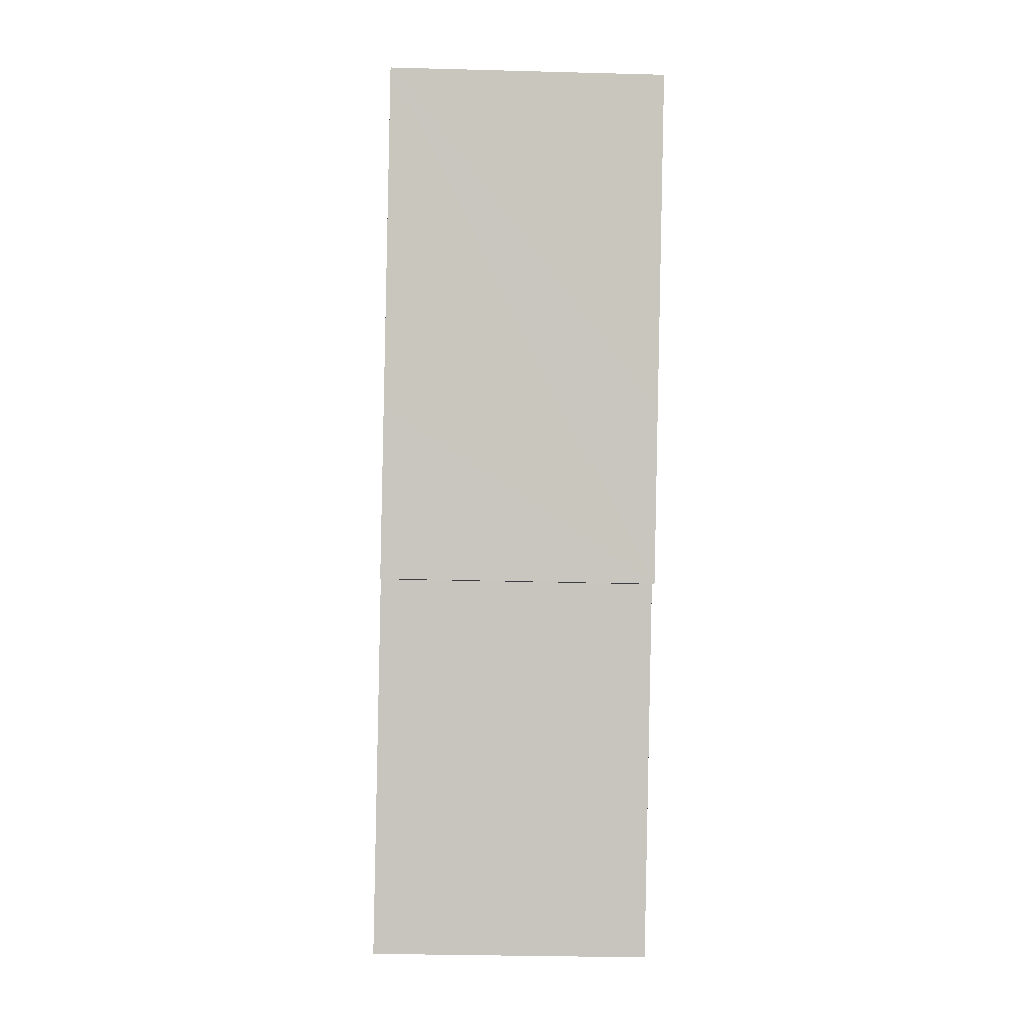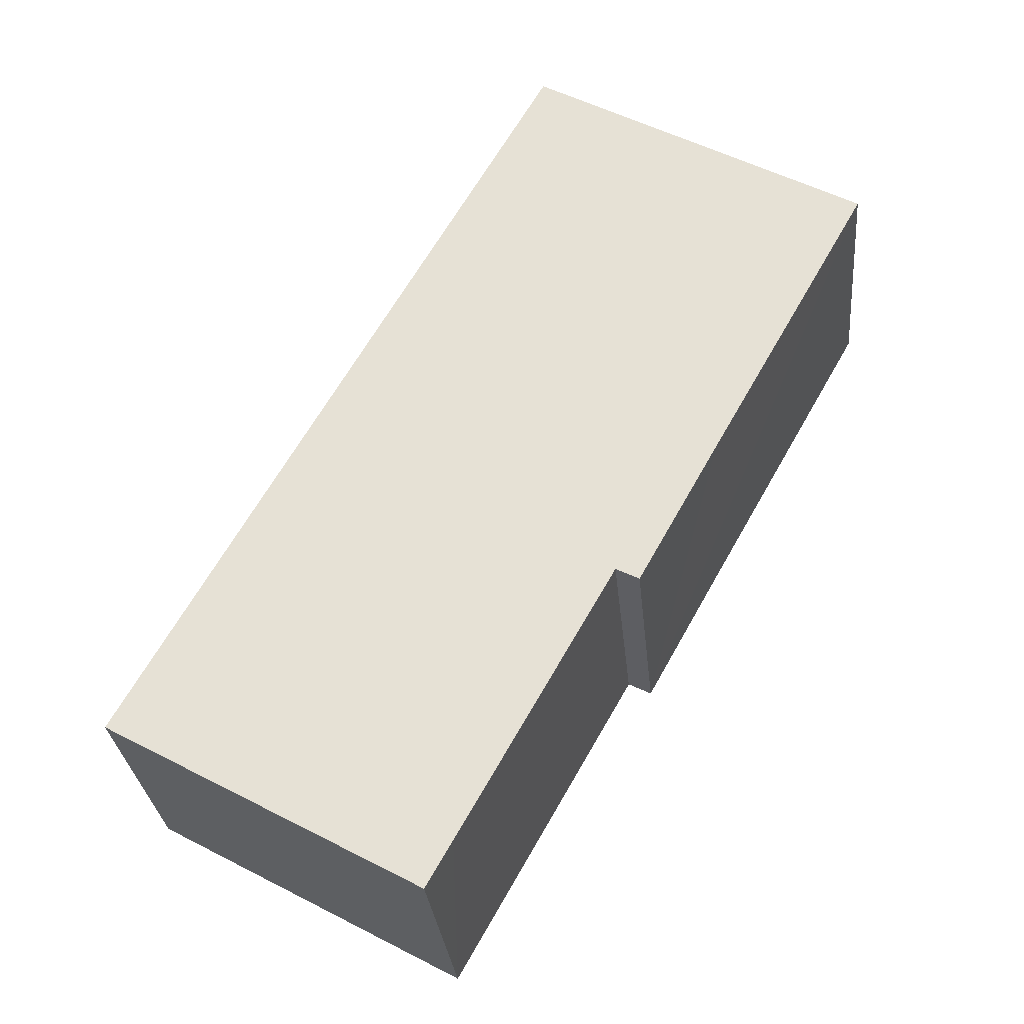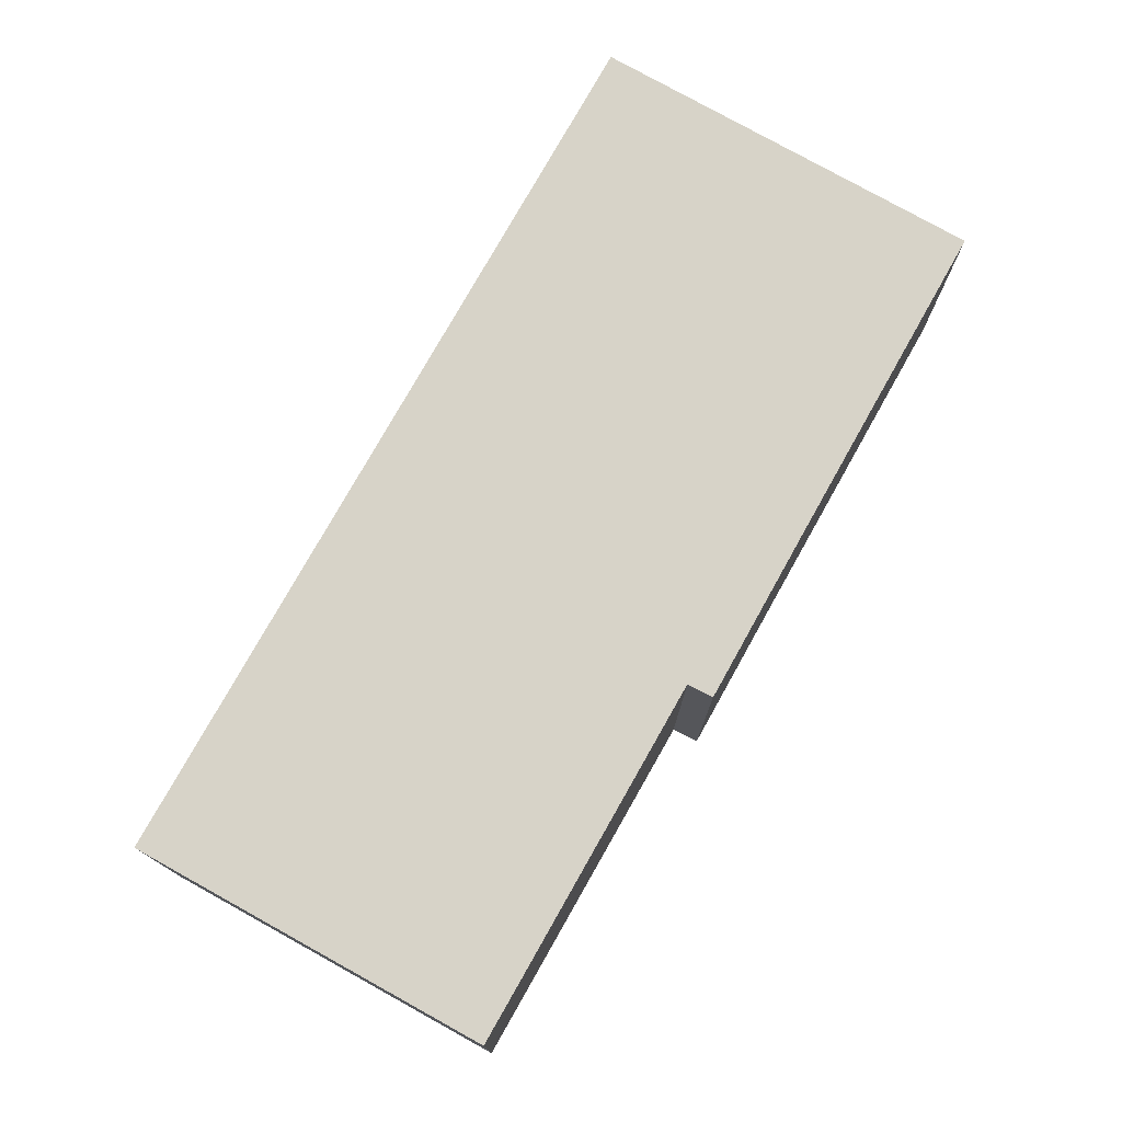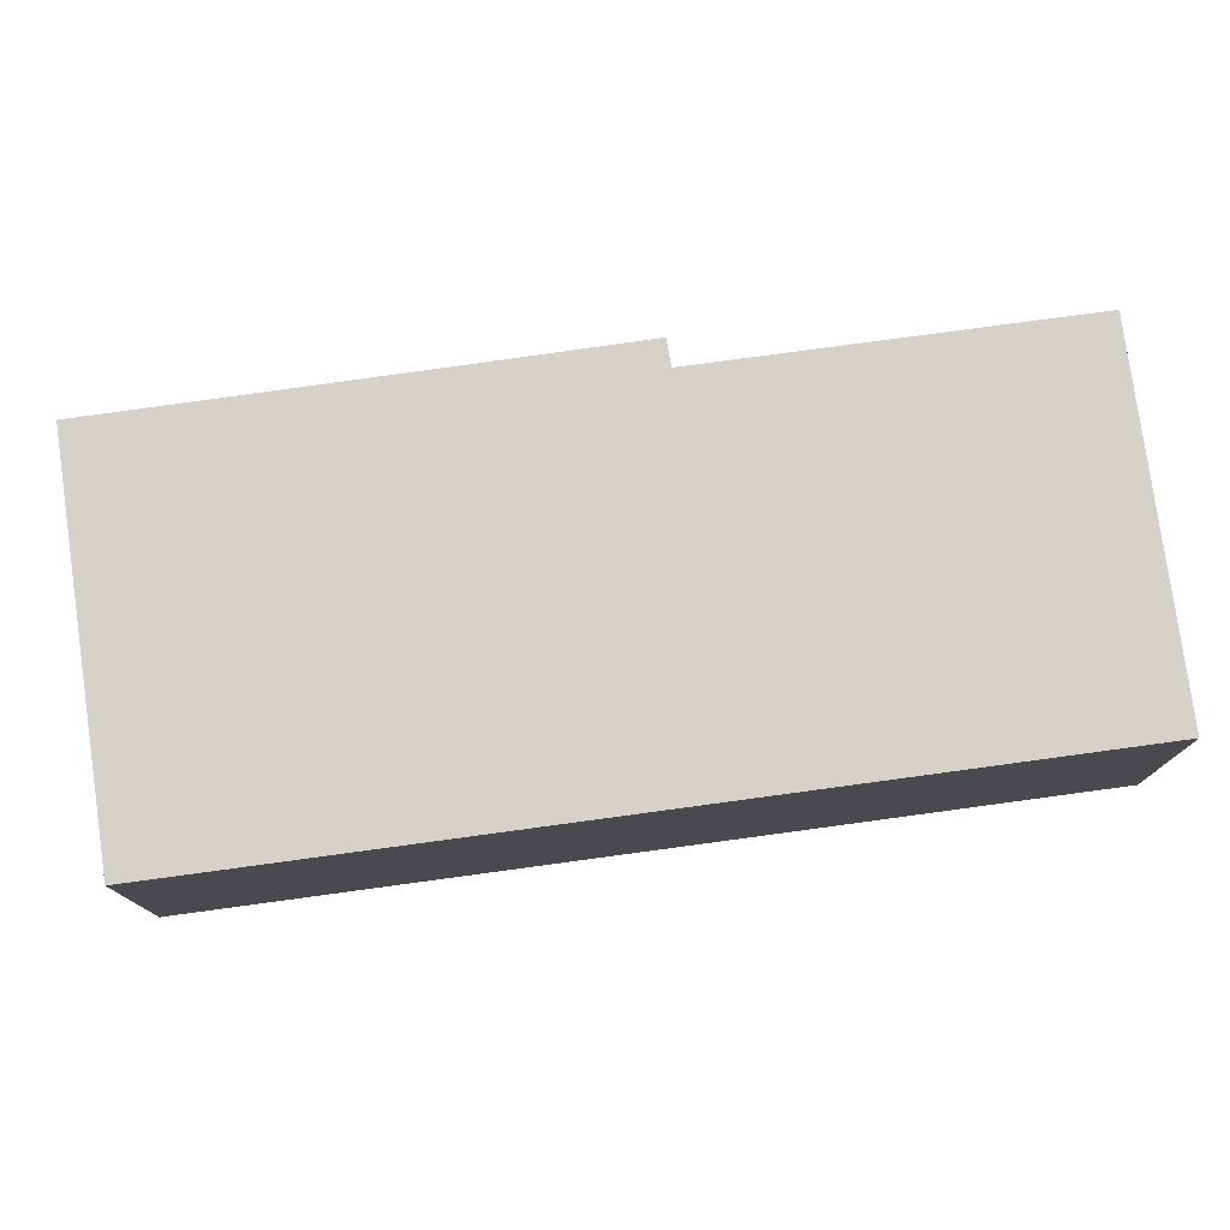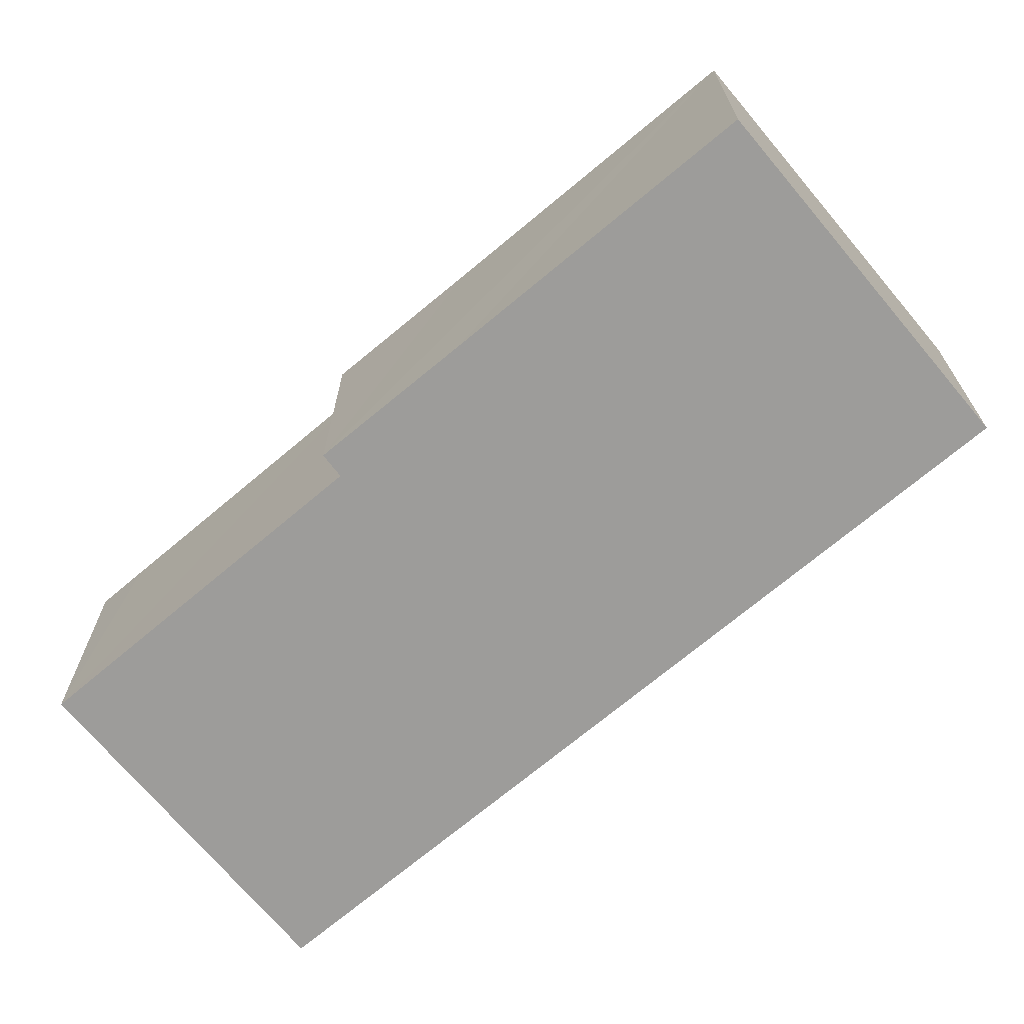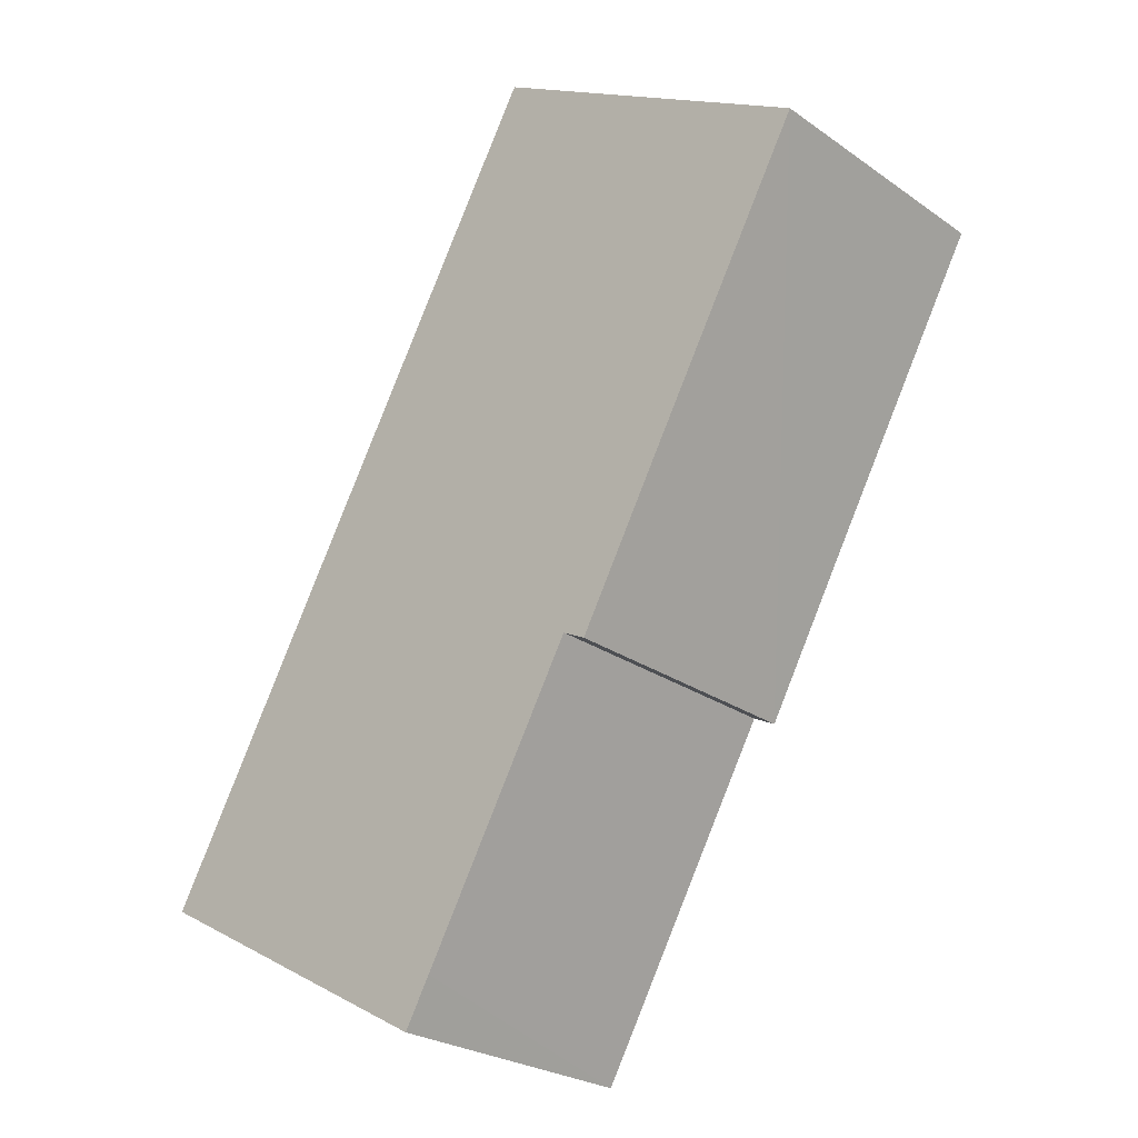
<metadata>
{"format":"obj","ext":"obj","renderer":"f3d","projection":"perspective","resolution":1024,"background":"white","views":[{"elev":-29.8,"azim":-92.3,"up":"+Z"},{"elev":-29.3,"azim":-174.6,"up":"+Z"},{"elev":-12.7,"azim":179.9,"up":"+Z"},{"elev":78.6,"azim":52.8,"up":"+Y"},{"elev":-70.0,"azim":-79.3,"up":"+Y"},{"elev":-25.4,"azim":-138.1,"up":"+Z"}]}
</metadata>
<code>
v  9.648 7.767 5.398
v  4.704 7.767 -8.407
v  0 7.767 4.756e-16
v  17.94 7.767 -9.274
v  7.725 7.767 -12.29
v  7.051 7.767 -12.63
v  12.24 7.767 -20.27
v  21.39 7.767 -15.37
v  13 7.767 -21.59
v  22.06 7.767 -16.57
v  22.06 1.015e-15 -16.57
v  13 1.322e-15 -21.59
v  7.725 7.526e-16 -12.29
v  7.051 7.735e-16 -12.63
v  12.24 1.241e-15 -20.27
v  4.704 5.148e-16 -8.407
v  0 0 0
v  9.648 -3.305e-16 5.398
v  17.94 5.679e-16 -9.274
v  21.39 9.41e-16 -15.37
g defaultobject
f 1 2 3
f 2 1 4
f 2 4 5
f 2 5 6
f 5 4 7
f 7 4 8
f 7 8 9
f 9 8 10
f 11 9 10
f 9 11 12
f 13 6 5
f 6 13 14
f 12 7 9
f 7 12 5
f 5 12 13
f 13 12 15
f 14 2 6
f 2 14 3
f 3 14 16
f 3 16 17
f 17 1 3
f 1 17 18
f 18 4 1
f 4 18 19
f 4 19 8
f 8 19 20
f 8 20 10
f 10 20 11
f 16 18 17
f 18 16 19
f 19 16 13
f 13 16 14
f 19 13 15
f 19 15 20
f 20 15 12
f 20 12 11

</code>
